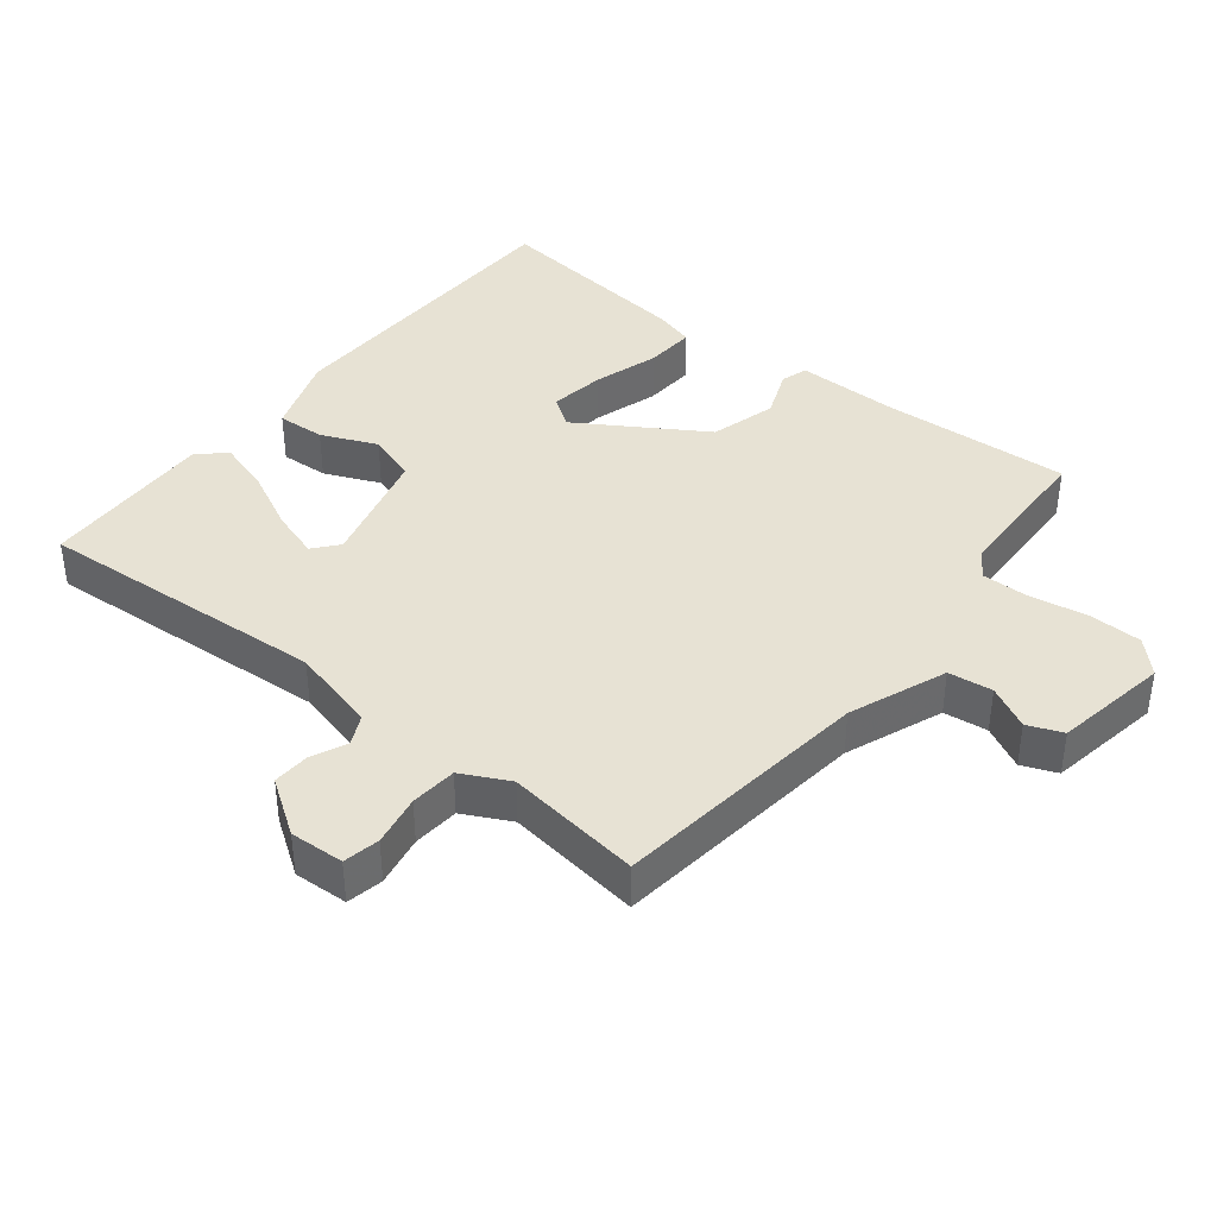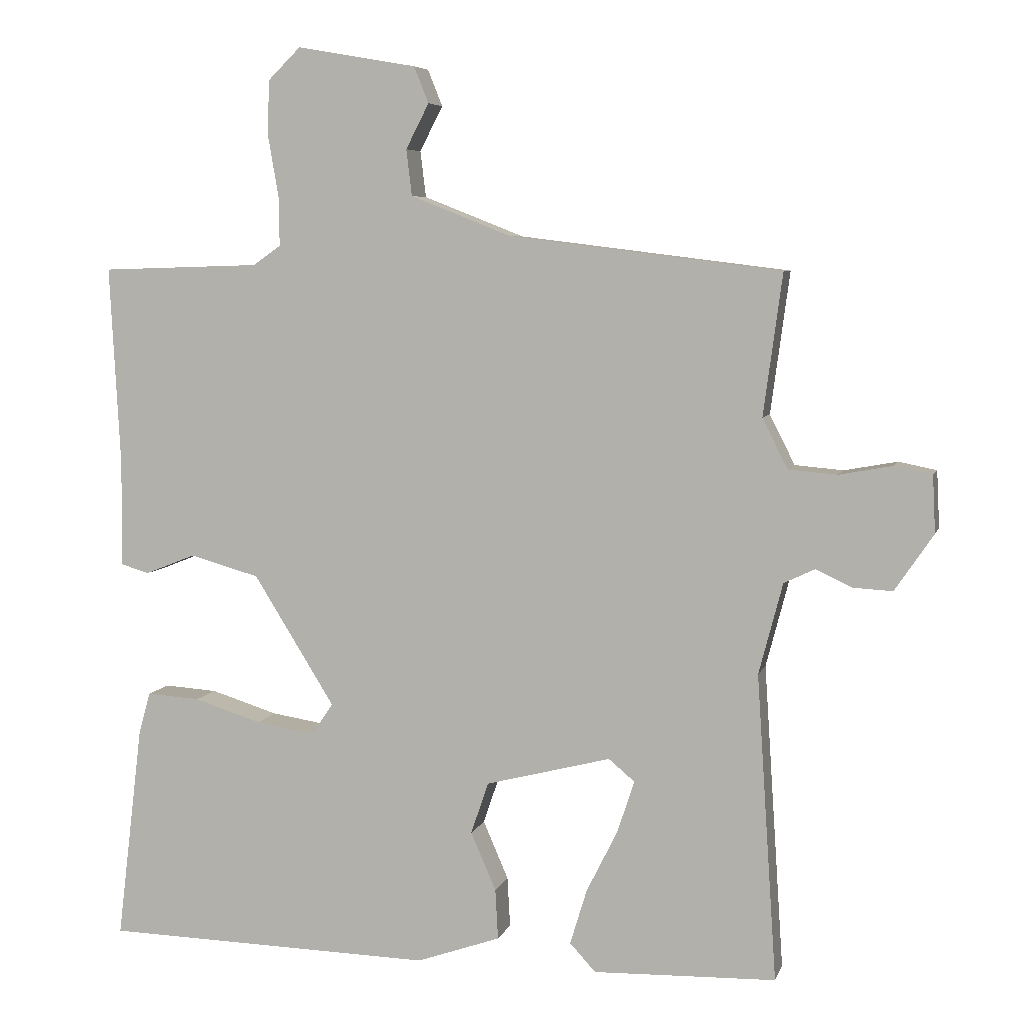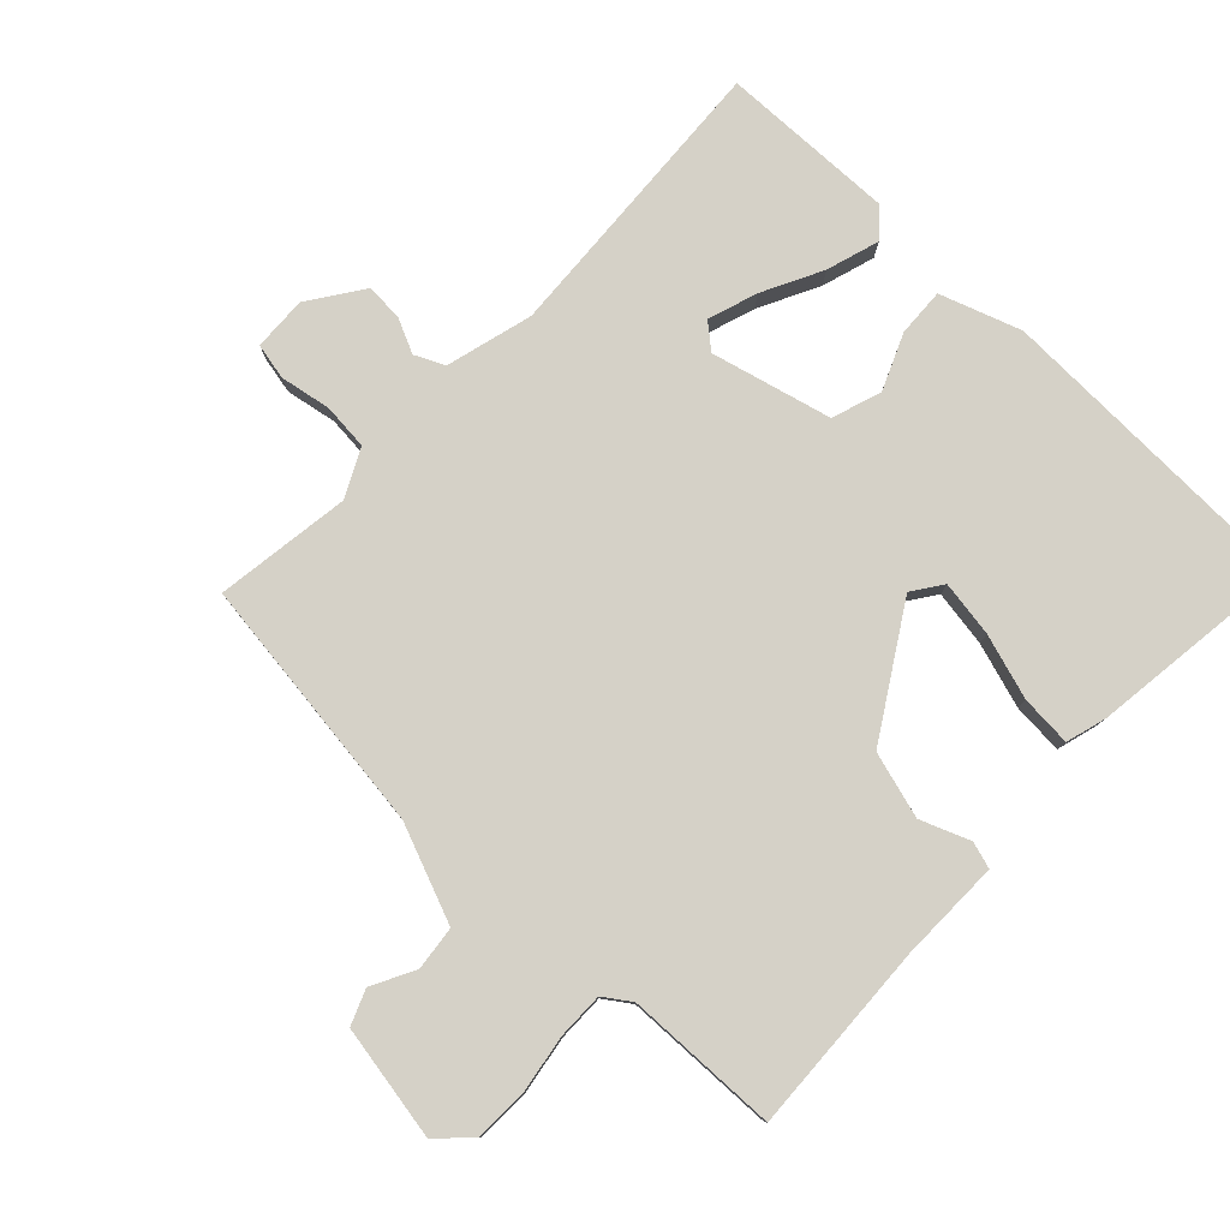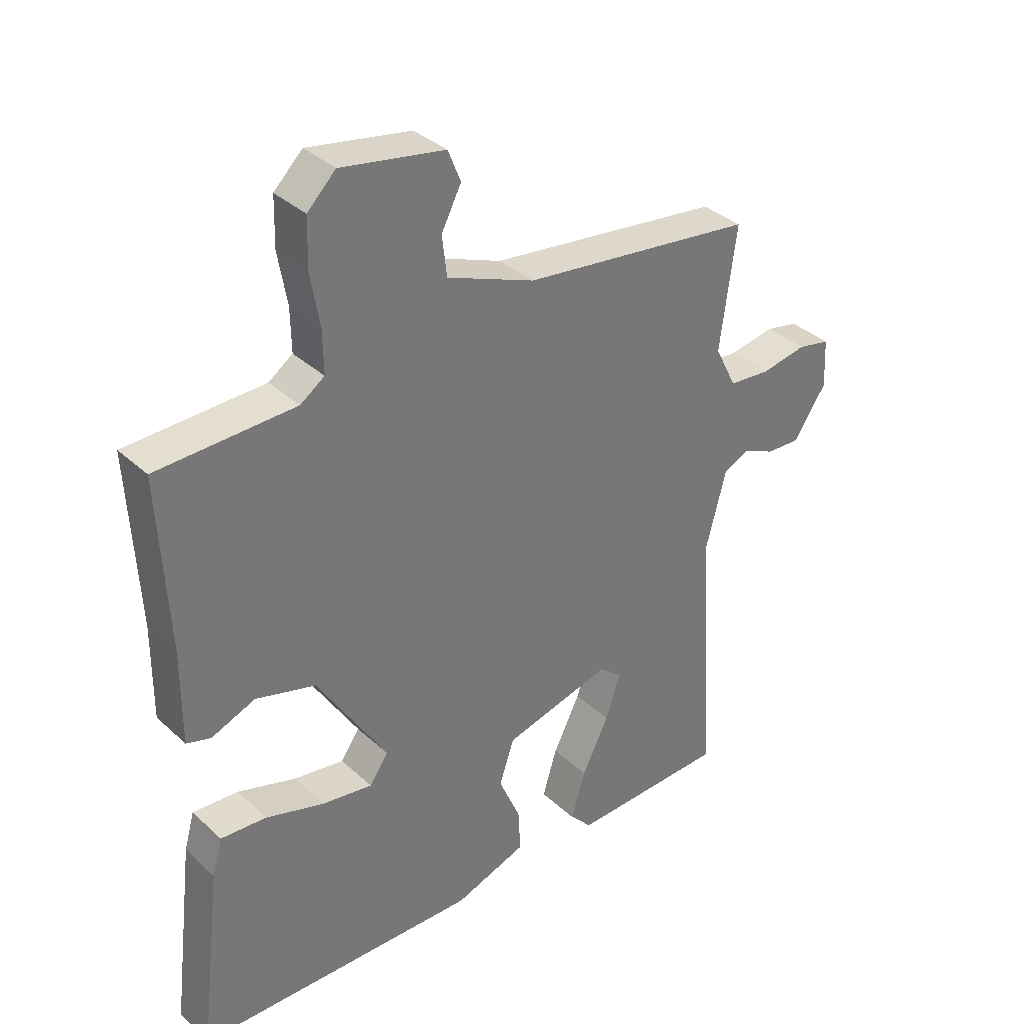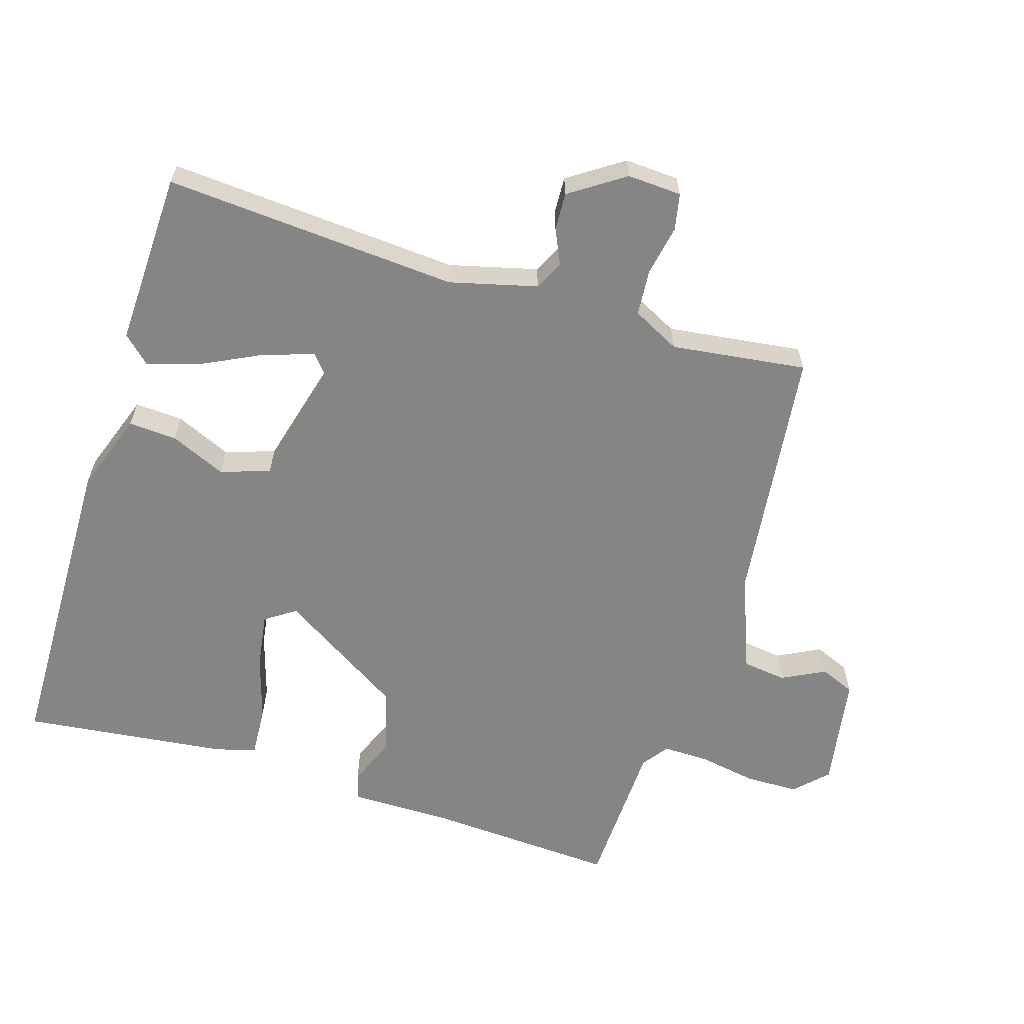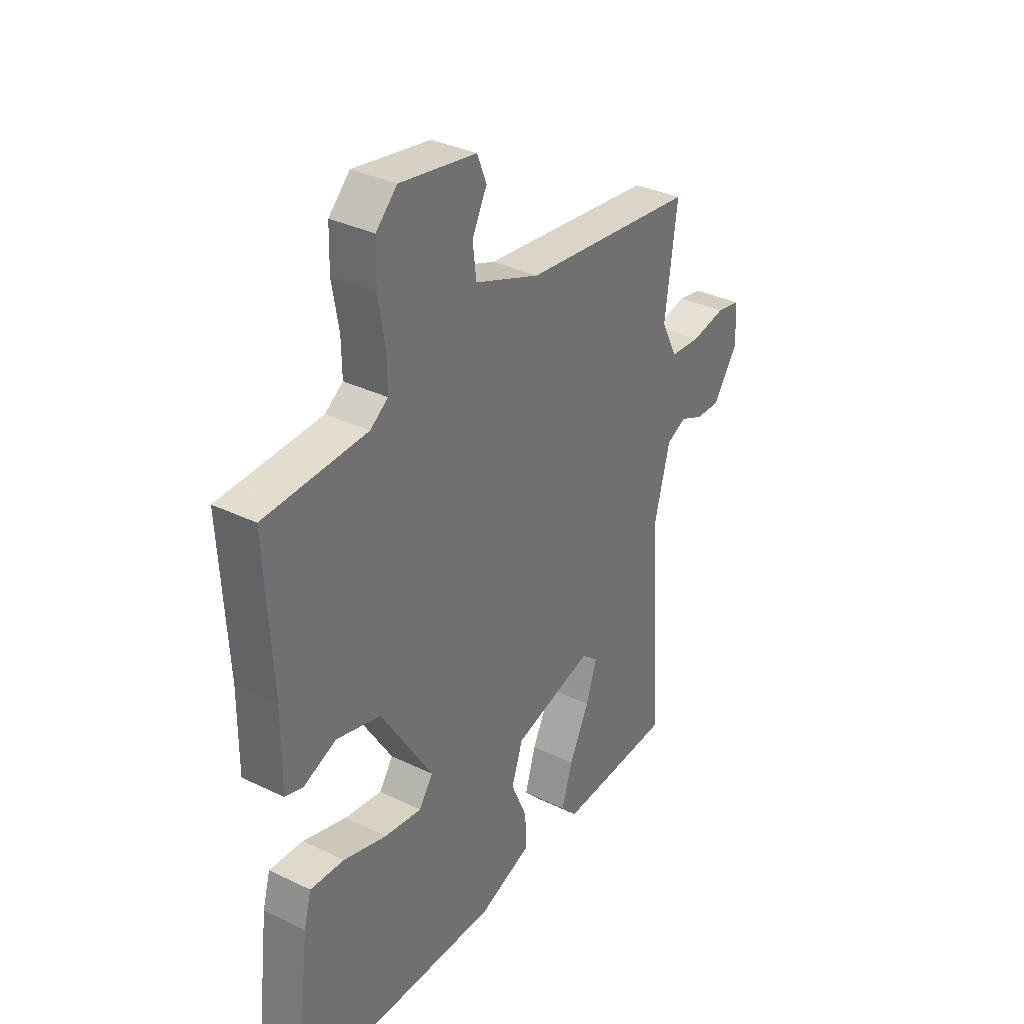
<metadata>
{"format":"obj","ext":"obj","renderer":"f3d","projection":"perspective","resolution":1024,"background":"white","views":[{"elev":39.7,"azim":-51.6,"up":"+Y"},{"elev":6.2,"azim":-165.5,"up":"+Z"},{"elev":79.3,"azim":43.9,"up":"+Y"},{"elev":35.1,"azim":140.3,"up":"+Z"},{"elev":-61.8,"azim":-107.5,"up":"+Y"},{"elev":34.5,"azim":123.0,"up":"+Z"}]}
</metadata>
<code>
v -0.5 0.07 0.5
v -0.113 0.07 0.548
v 0.032 0.07 0.605
v 0.04 0.07 0.671
v 0.007 0.07 0.735
v 0.028 0.07 0.787
v 0.199 0.07 0.817
v 0.246 0.07 0.771
v 0.248 0.07 0.692
v 0.233 0.07 0.605
v 0.232 0.07 0.535
v 0.272 0.07 0.507
v 0.5 0.07 0.5
v 0.485 0.07 0.216
v 0.486 0.07 0.062
v 0.446 0.07 0.05
v 0.373 0.07 0.079
v 0.274 0.07 0.051
v 0.158 0.07 -0.135
v 0.189 0.07 -0.18
v 0.273 0.07 -0.167
v 0.37 0.07 -0.137
v 0.446 0.07 -0.132
v 0.463 0.07 -0.193
v 0.5 0.07 -0.5
v 0.026 0.07 -0.511
v -0.094 0.07 -0.469
v -0.09 0.07 -0.397
v -0.054 0.07 -0.314
v -0.079 0.07 -0.24
v -0.258 0.07 -0.194
v -0.295 0.07 -0.225
v -0.271 0.07 -0.299
v -0.226 0.07 -0.389
v -0.202 0.07 -0.468
v -0.239 0.07 -0.508
v -0.5 0.07 -0.5
v -0.471 0.07 -0.062
v -0.505 0.07 0.068
v -0.549 0.07 0.089
v -0.601 0.07 0.065
v -0.657 0.07 0.062
v -0.712 0.07 0.143
v -0.708 0.07 0.224
v -0.654 0.07 0.235
v -0.578 0.07 0.221
v -0.509 0.07 0.227
v -0.473 0.07 0.298
v -0.5 0 0.5
v -0.113 0 0.548
v 0.032 0 0.605
v 0.04 0 0.671
v 0.007 0 0.735
v 0.028 0 0.787
v 0.199 0 0.817
v 0.246 0 0.771
v 0.248 0 0.692
v 0.233 0 0.605
v 0.232 0 0.535
v 0.272 0 0.507
v 0.5 0 0.5
v 0.485 0 0.216
v 0.486 0 0.062
v 0.446 0 0.05
v 0.373 0 0.079
v 0.274 0 0.051
v 0.158 0 -0.135
v 0.189 0 -0.18
v 0.273 0 -0.167
v 0.37 0 -0.137
v 0.446 0 -0.132
v 0.463 0 -0.193
v 0.5 0 -0.5
v 0.026 0 -0.511
v -0.094 0 -0.469
v -0.09 0 -0.397
v -0.054 0 -0.314
v -0.079 0 -0.24
v -0.258 0 -0.194
v -0.295 0 -0.225
v -0.271 0 -0.299
v -0.226 0 -0.389
v -0.202 0 -0.468
v -0.239 0 -0.508
v -0.5 0 -0.5
v -0.471 0 -0.062
v -0.505 0 0.068
v -0.549 0 0.089
v -0.601 0 0.065
v -0.657 0 0.062
v -0.712 0 0.143
v -0.708 0 0.224
v -0.654 0 0.235
v -0.578 0 0.221
v -0.509 0 0.227
v -0.473 0 0.298
f 44 45 46
f 43 44 46
f 42 43 46
f 41 42 46
f 40 41 46
f 39 40 46 47
f 38 39 47 48
f 36 37 38
f 35 36 38
f 34 35 38
f 33 34 38
f 32 33 38 48
f 27 28 29
f 26 27 29
f 25 26 29
f 24 25 29
f 23 24 29
f 22 23 29
f 21 22 29
f 20 21 29 30
f 19 20 30 31
f 14 15 16 17
f 14 17 18
f 13 14 18
f 12 13 18
f 18 19 31
f 12 18 31
f 11 12 31
f 8 9 10
f 7 8 10
f 6 7 10
f 5 6 10
f 4 5 10
f 3 4 10 11
f 48 1 2
f 32 48 2
f 31 32 2
f 11 31 2
f 2 3 11
f 94 93 92
f 94 92 91
f 94 91 90
f 94 90 89
f 94 89 88
f 95 94 88 87
f 96 95 87 86
f 86 85 84
f 86 84 83
f 86 83 82
f 86 82 81
f 96 86 81 80
f 77 76 75
f 77 75 74
f 77 74 73
f 77 73 72
f 77 72 71
f 77 71 70
f 77 70 69
f 78 77 69 68
f 79 78 68 67
f 65 64 63 62
f 66 65 62
f 66 62 61
f 66 61 60
f 79 67 66
f 79 66 60
f 79 60 59
f 58 57 56
f 58 56 55
f 58 55 54
f 58 54 53
f 58 53 52
f 59 58 52 51
f 50 49 96
f 50 96 80
f 50 80 79
f 50 79 59
f 59 51 50
f 1 49 50 2
f 2 50 51 3
f 3 51 52 4
f 4 52 53 5
f 5 53 54 6
f 6 54 55 7
f 7 55 56 8
f 8 56 57 9
f 9 57 58 10
f 10 58 59 11
f 11 59 60 12
f 12 60 61 13
f 13 61 62 14
f 14 62 63 15
f 15 63 64 16
f 16 64 65 17
f 17 65 66 18
f 18 66 67 19
f 19 67 68 20
f 20 68 69 21
f 21 69 70 22
f 22 70 71 23
f 23 71 72 24
f 24 72 73 25
f 25 73 74 26
f 26 74 75 27
f 27 75 76 28
f 28 76 77 29
f 29 77 78 30
f 30 78 79 31
f 31 79 80 32
f 32 80 81 33
f 33 81 82 34
f 34 82 83 35
f 35 83 84 36
f 36 84 85 37
f 37 85 86 38
f 38 86 87 39
f 39 87 88 40
f 40 88 89 41
f 41 89 90 42
f 42 90 91 43
f 43 91 92 44
f 44 92 93 45
f 45 93 94 46
f 46 94 95 47
f 47 95 96 48
f 48 96 49 1

</code>
